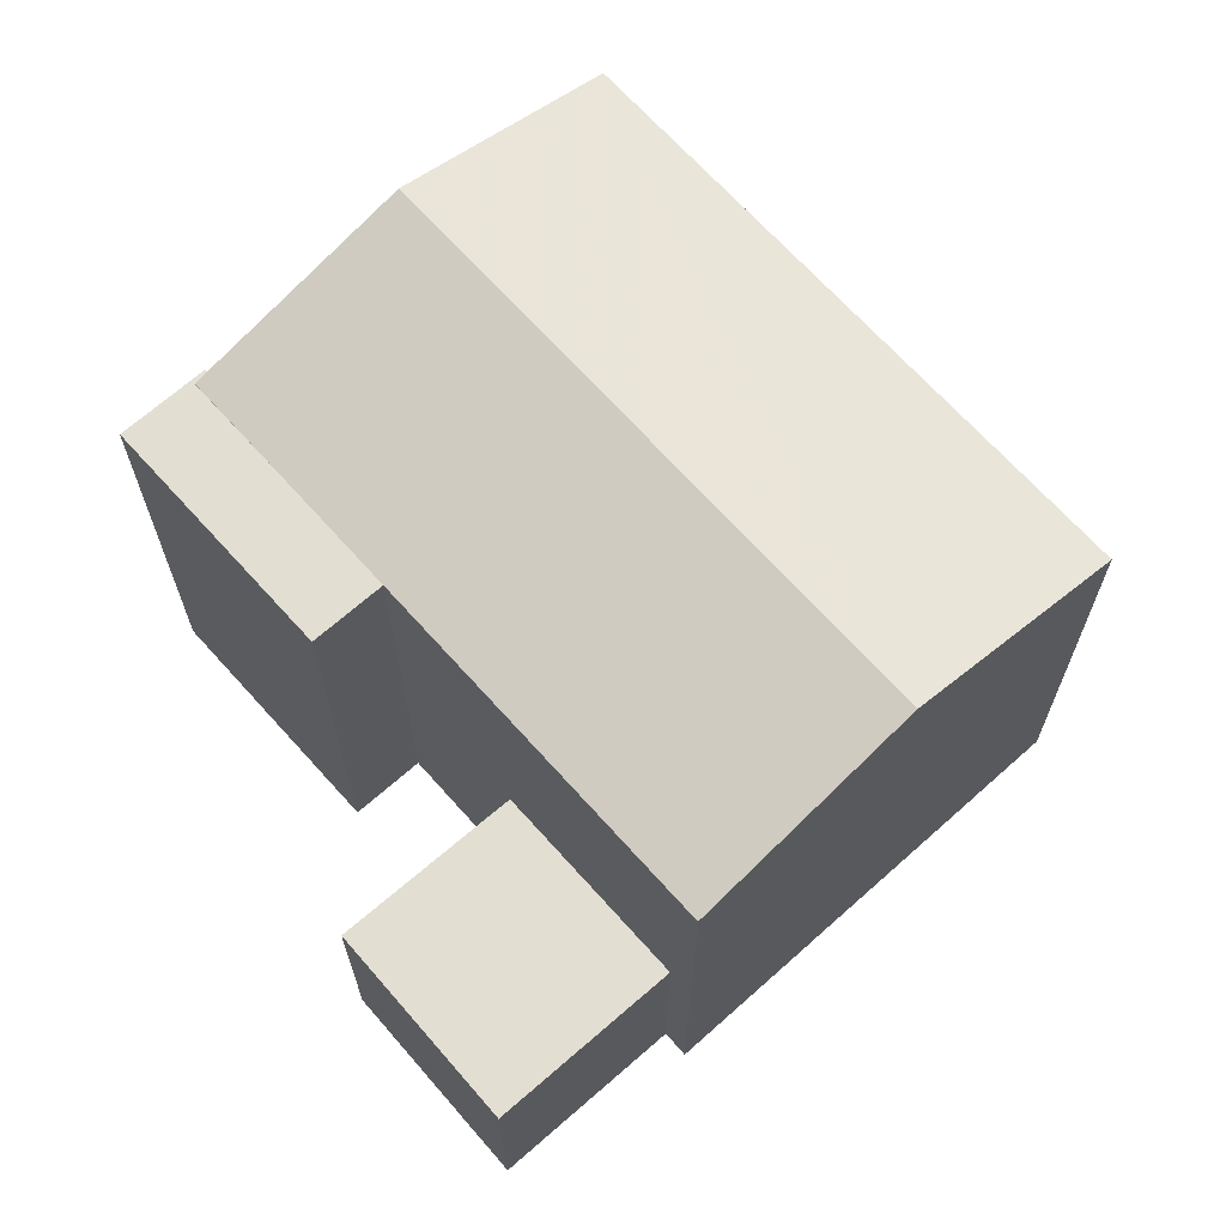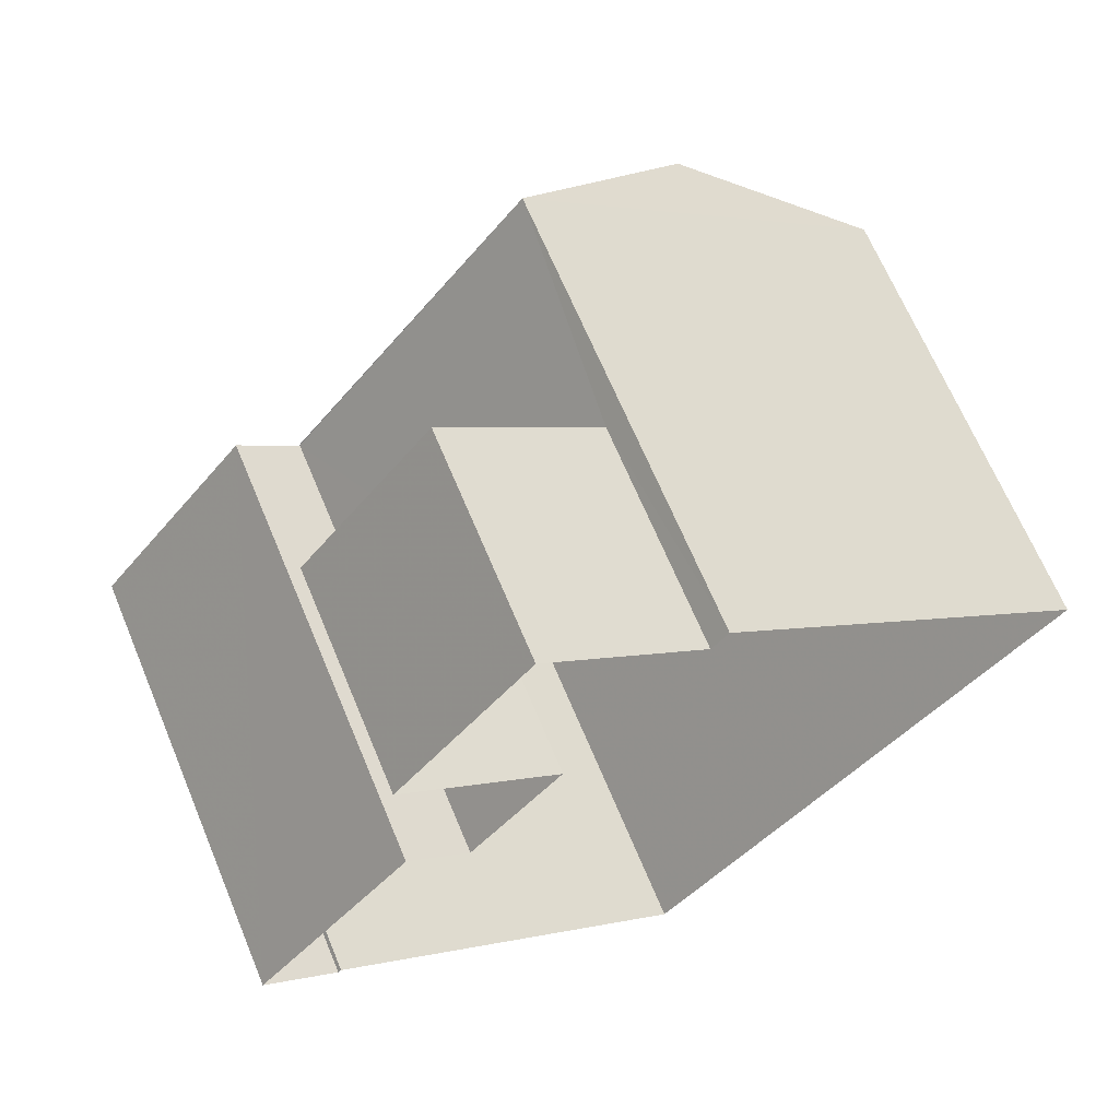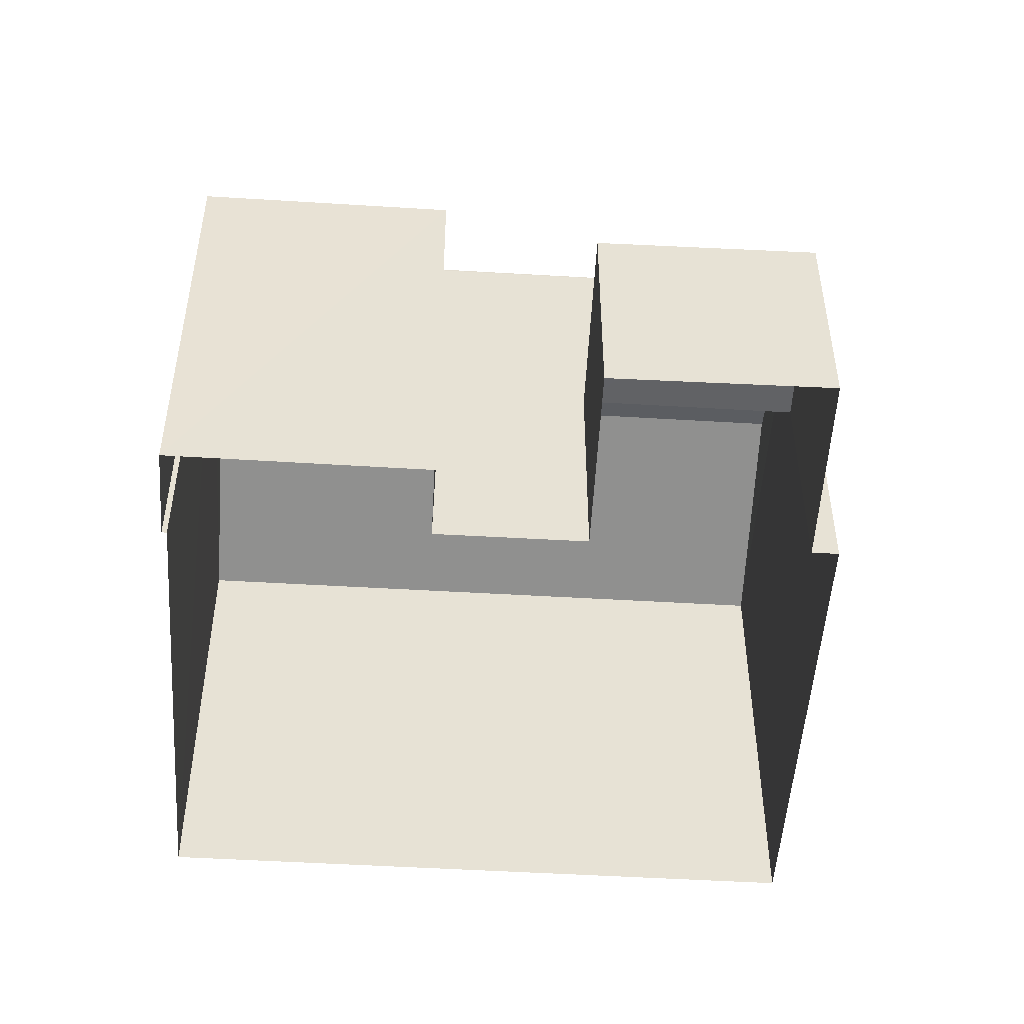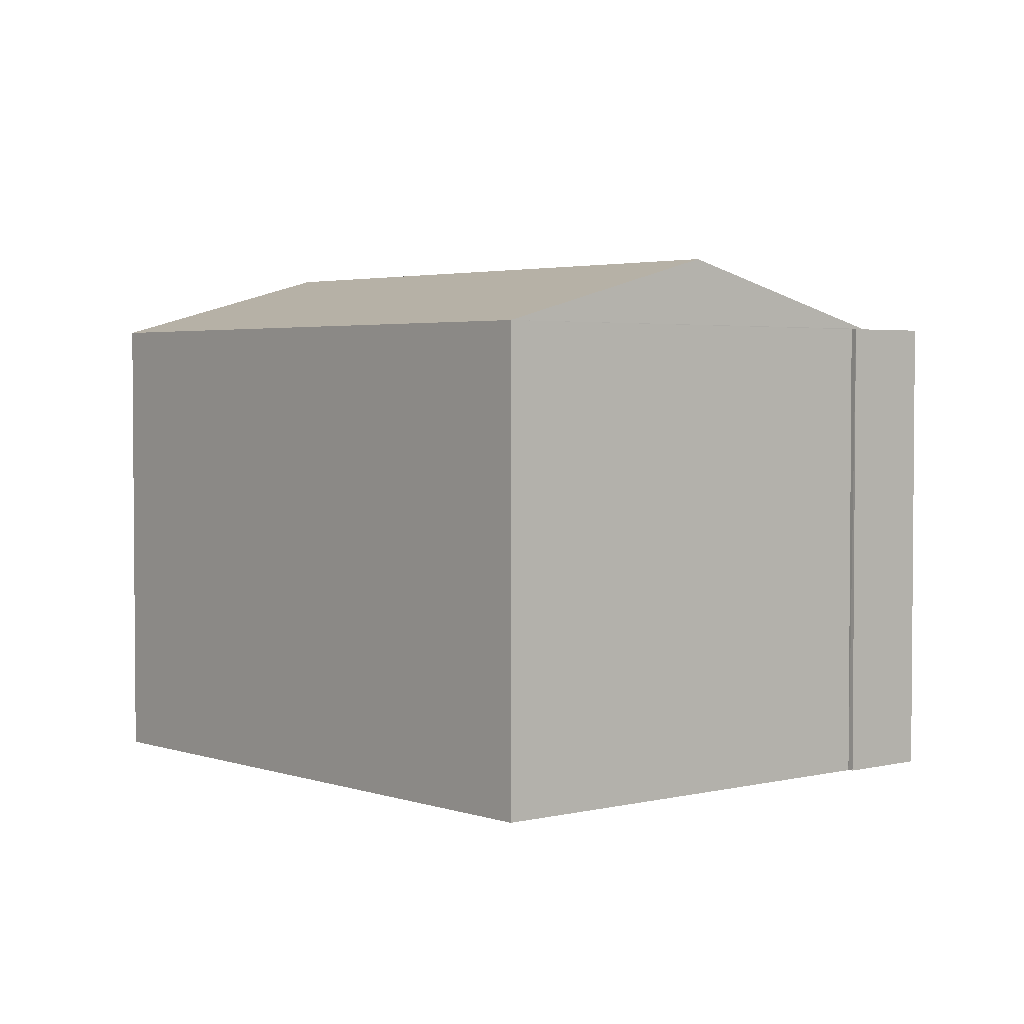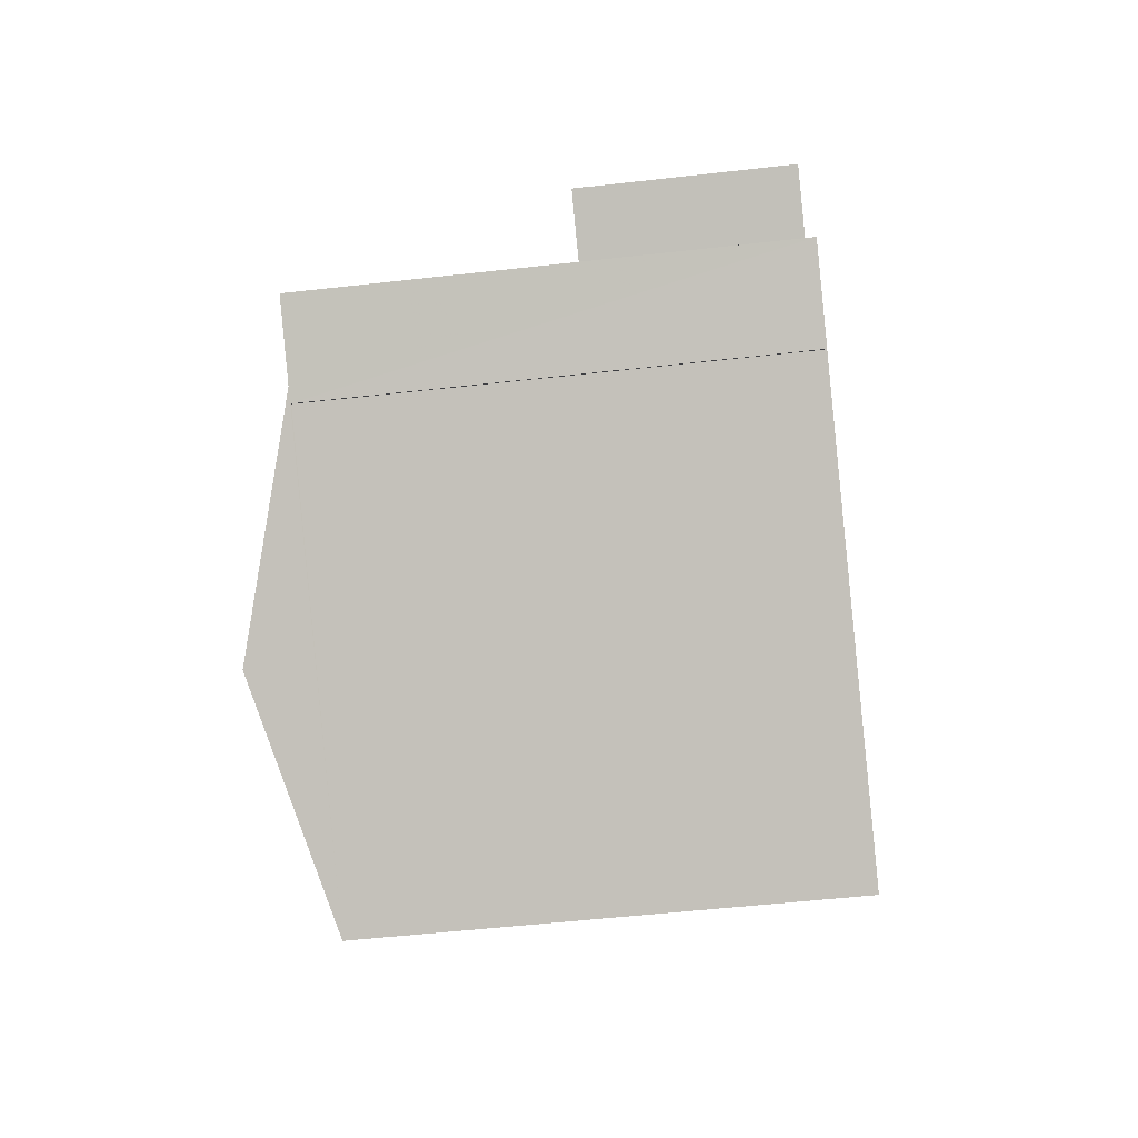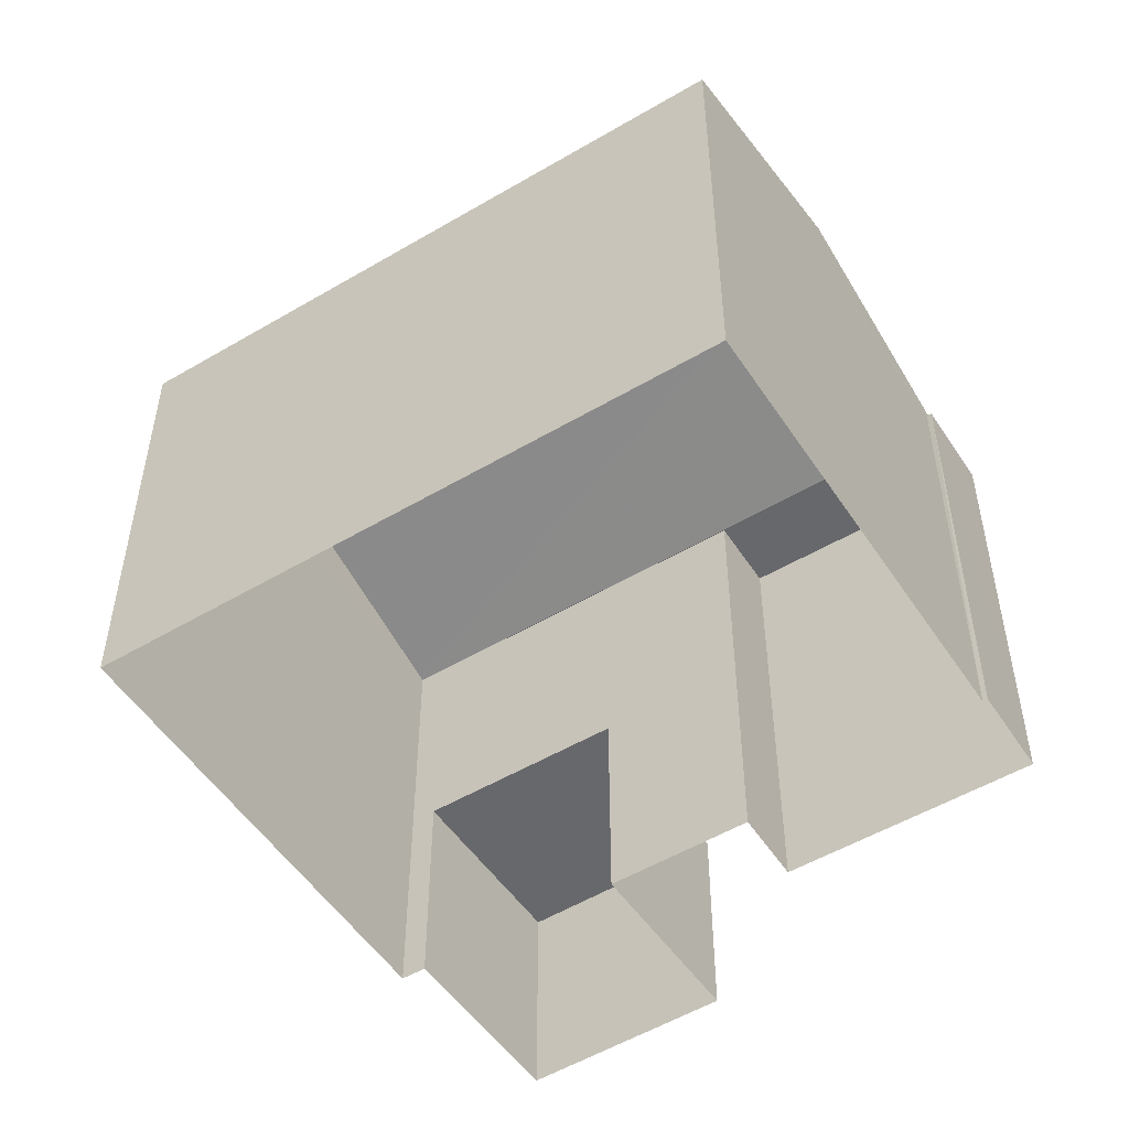
<metadata>
{"format":"obj","ext":"obj","renderer":"f3d","projection":"perspective","resolution":1024,"background":"white","views":[{"elev":67.7,"azim":176.4,"up":"+Z"},{"elev":66.2,"azim":157.4,"up":"+Y"},{"elev":-50.6,"azim":124.4,"up":"+Z"},{"elev":3.0,"azim":-2.2,"up":"+Z"},{"elev":-51.1,"azim":97.0,"up":"+Y"},{"elev":-52.3,"azim":-19.3,"up":"+Z"}]}
</metadata>
<code>
v -8.95e+04 -1e+05 2.891
v -8.949e+04 -1e+05 2.89
v -8.949e+04 -1e+05 2.891
v -8.949e+04 -1e+05 2.89
v -8.949e+04 -1e+05 2.89
v -8.949e+04 -1e+05 2.89
v -8.949e+04 -1e+05 2.89
v -8.949e+04 -1e+05 2.89
v -8.949e+04 -1e+05 2.889
v -8.949e+04 -1e+05 2.89
v -8.949e+04 -1e+05 2.889
v -8.949e+04 -1e+05 2.889
v -8.949e+04 -1e+05 8.781
v -8.949e+04 -1e+05 8.78
v -8.949e+04 -1e+05 9.596
v -8.949e+04 -1e+05 8.771
v -8.949e+04 -1e+05 8.771
v -8.949e+04 -1e+05 8.771
v -8.949e+04 -1e+05 8.771
v -8.949e+04 -1e+05 8.77
v -8.949e+04 -1e+05 8.77
v -8.949e+04 -1e+05 5.8
v -8.949e+04 -1e+05 5.8
v -8.949e+04 -1e+05 5.8
v -8.949e+04 -1e+05 5.8
v -8.949e+04 -1e+05 8.782
v -8.95e+04 -1e+05 9.596
v -8.95e+04 -1e+05 8.782
f 1 2 3
f 1 4 5
f 6 7 8
f 2 7 3
f 9 10 11
f 10 5 11
f 8 2 12
f 10 2 1
f 10 1 5
f 8 7 2
f 13 14 15
f 16 17 18
f 19 18 20
f 20 18 21
f 18 17 21
f 22 23 24
f 25 22 24
f 26 27 28
f 15 27 26
f 27 15 14
f 8 17 6
f 8 21 17
f 5 24 11
f 5 25 24
f 13 15 26
f 14 4 1
f 28 14 1
f 10 9 23
f 22 10 23
f 7 6 17
f 16 7 17
f 27 14 28
f 5 4 25
f 4 14 25
f 2 10 22
f 19 14 13
f 25 14 22
f 19 13 18
f 2 22 19
f 22 14 19
f 18 13 16
f 7 16 3
f 3 16 26
f 16 13 26
f 2 20 12
f 2 19 20
f 23 9 11
f 24 23 11
f 20 8 12
f 20 21 8
f 26 1 3
f 26 28 1

</code>
